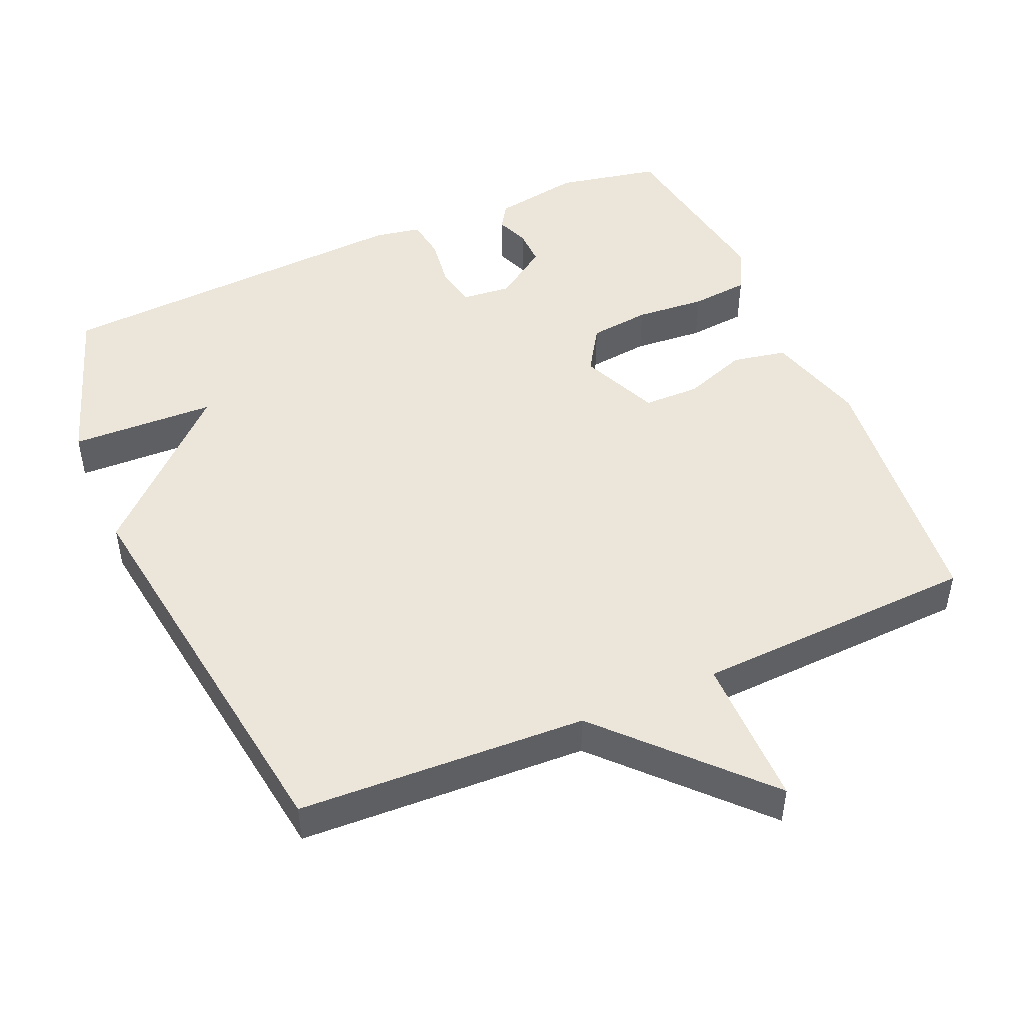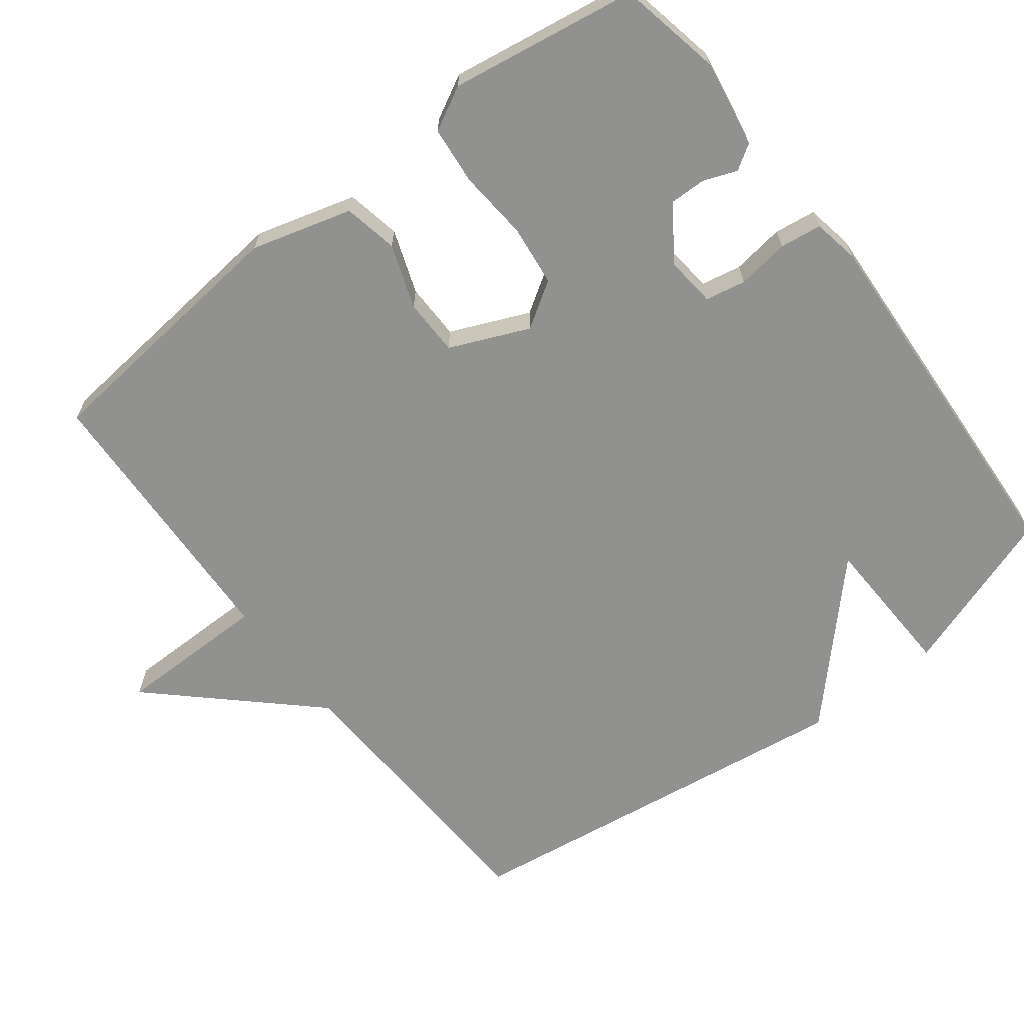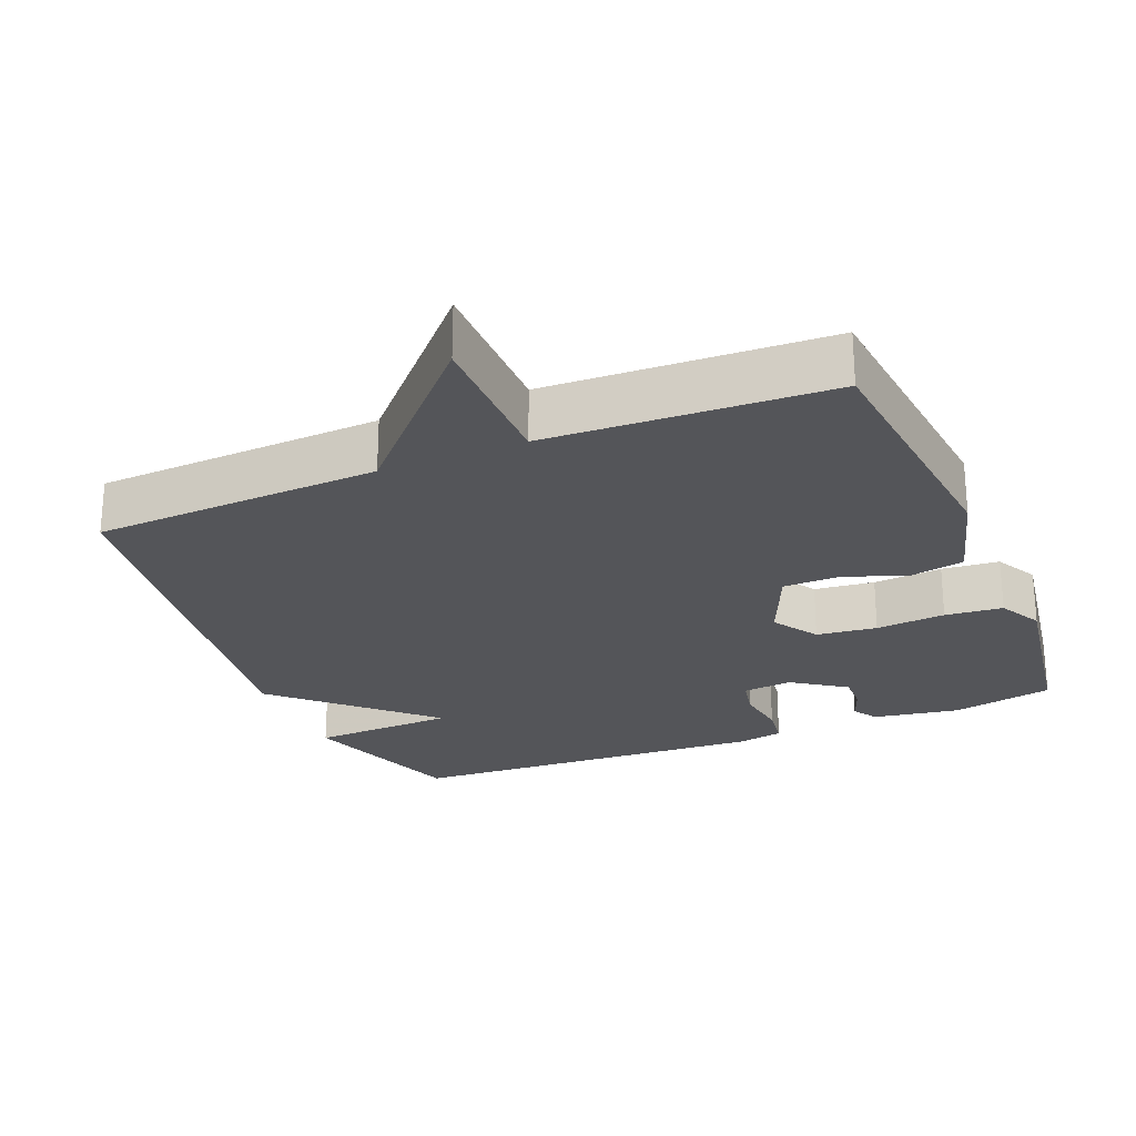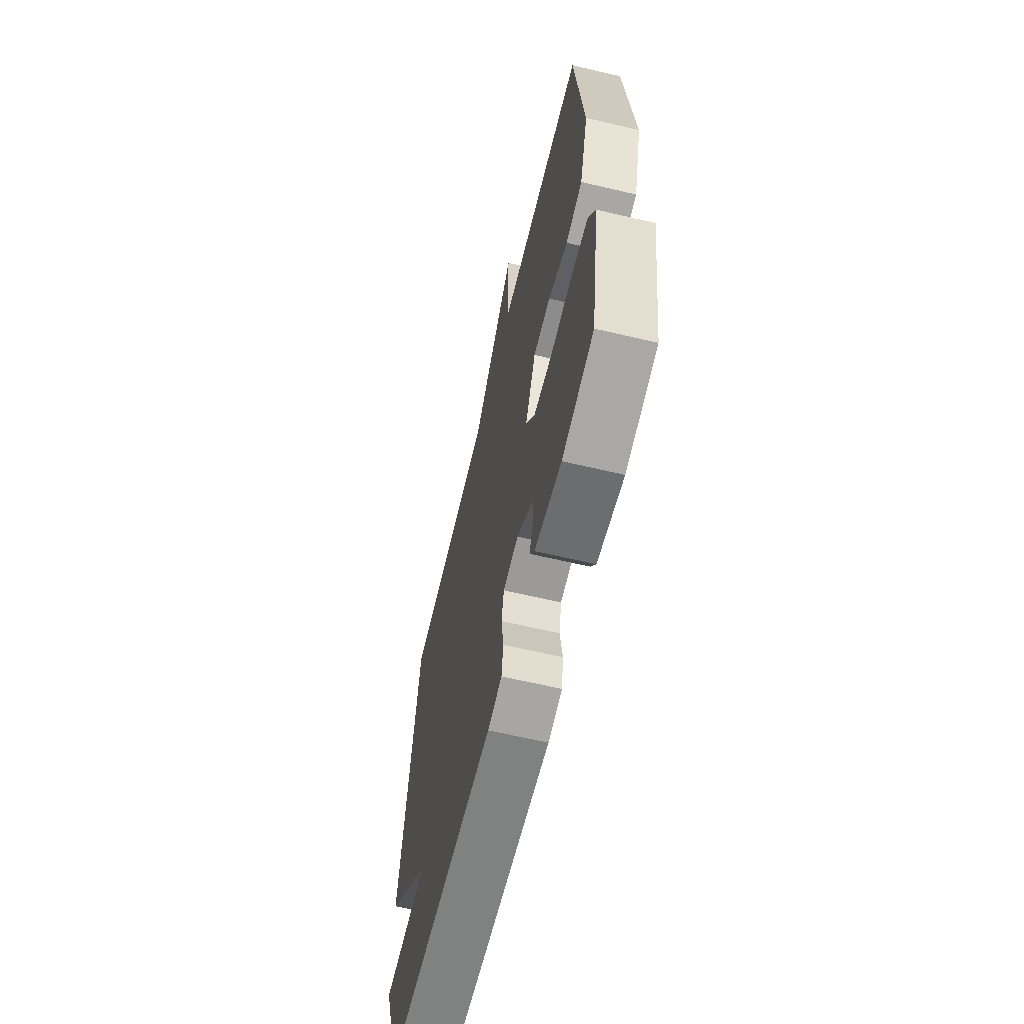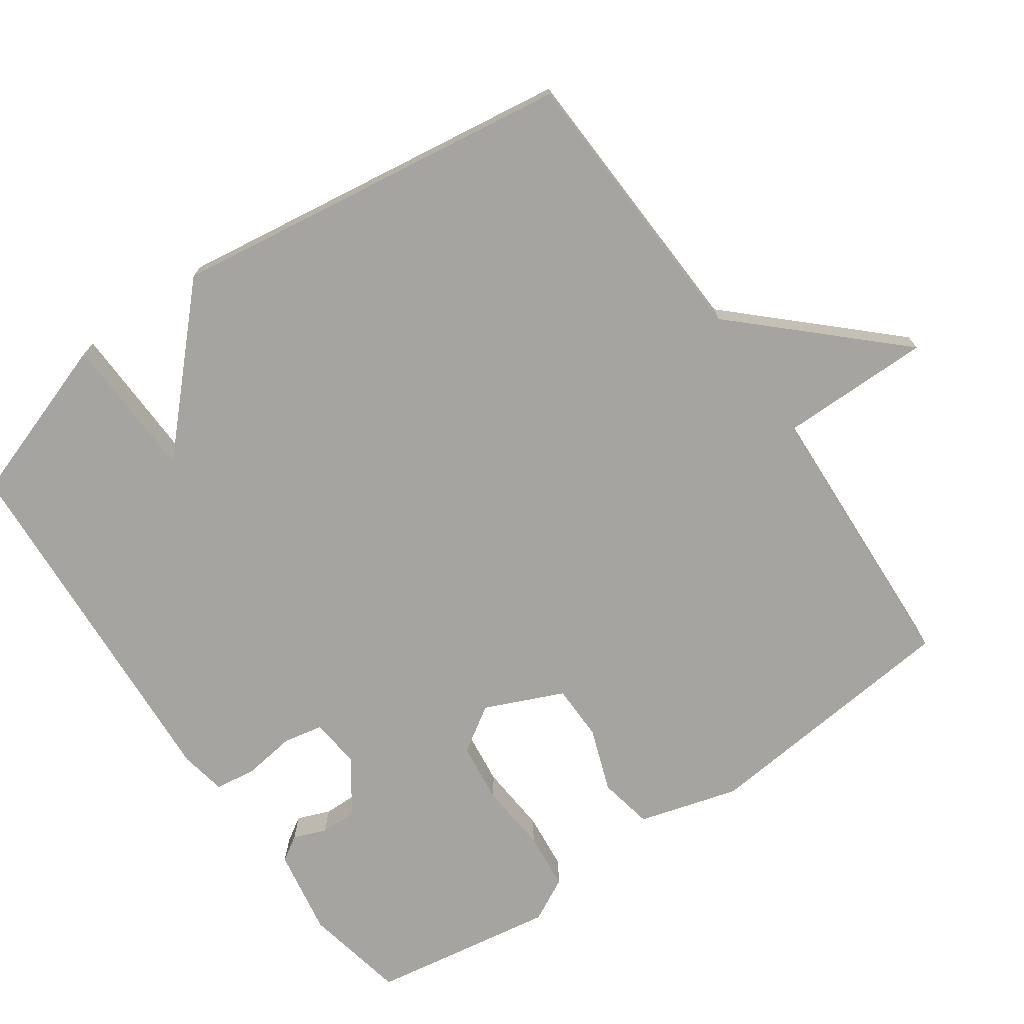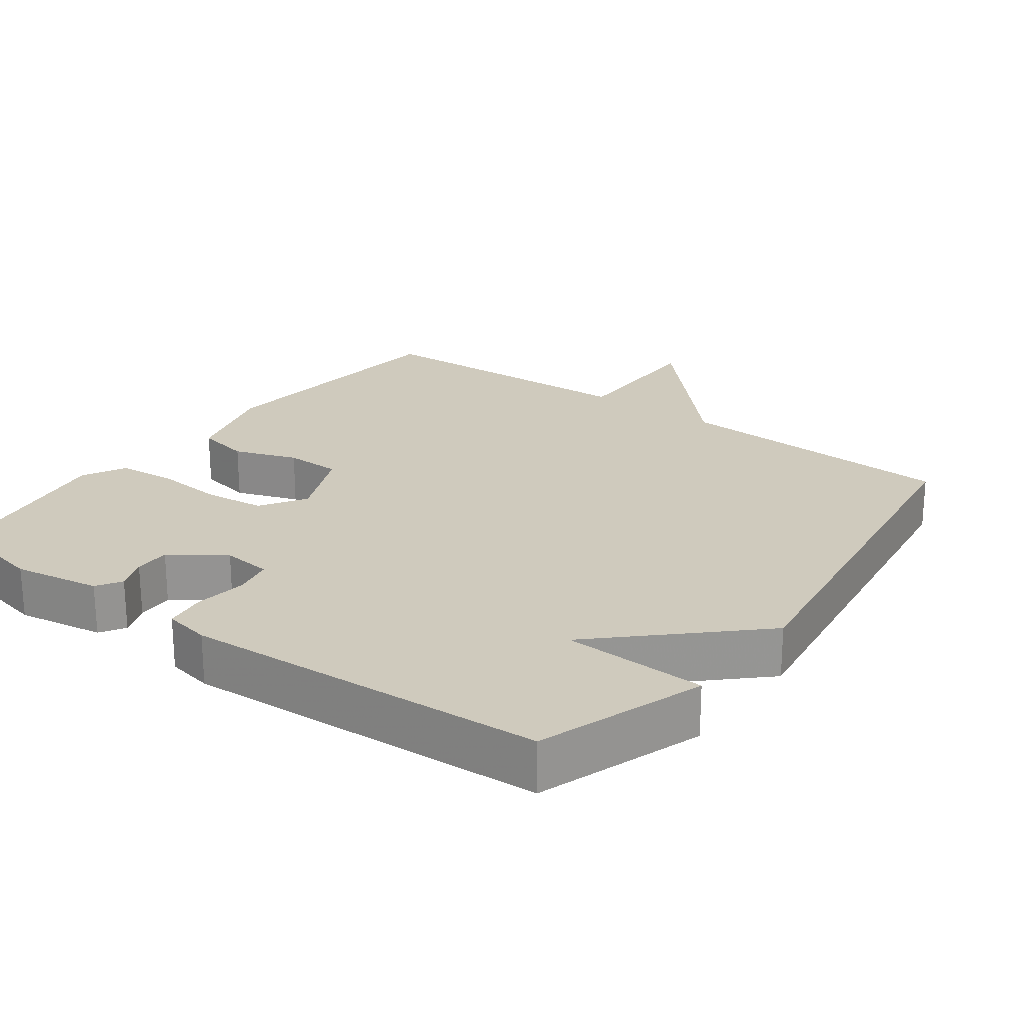
<metadata>
{"format":"obj","ext":"obj","renderer":"f3d","projection":"perspective","resolution":1024,"background":"white","views":[{"elev":48.0,"azim":-23.5,"up":"+Y"},{"elev":-65.9,"azim":127.7,"up":"+Y"},{"elev":-24.8,"azim":22.6,"up":"+Y"},{"elev":-63.6,"azim":76.6,"up":"+Z"},{"elev":-73.2,"azim":-55.1,"up":"+Y"},{"elev":23.0,"azim":-143.5,"up":"+Y"}]}
</metadata>
<code>
v -0.5 0.07 0.5
v -0.096 0.07 0.518
v 0.104 0.07 0.731
v 0.104 0.07 0.518
v 0.5 0.07 0.5
v 0.537 0.07 0.129
v 0.497 0.07 -0.011
v 0.421 0.07 -0.026
v 0.332 0.07 0.006
v 0.253 0.07 0.005
v 0.205 0.07 -0.105
v 0.246 0.07 -0.169
v 0.331 0.07 -0.179
v 0.429 0.07 -0.171
v 0.51 0.07 -0.179
v 0.542 0.07 -0.24
v 0.5 0.07 -0.5
v 0.356 0.07 -0.529
v 0.234 0.07 -0.508
v 0.212 0.07 -0.473
v 0.23 0.07 -0.427
v 0.231 0.07 -0.376
v 0.156 0.07 -0.324
v 0.086 0.07 -0.331
v 0.075 0.07 -0.387
v 0.085 0.07 -0.46
v 0.077 0.07 -0.518
v 0.012 0.07 -0.53
v -0.5 0.07 -0.5
v -0.58 0.07 -0.266
v -0.377 0.07 -0.259
v -0.58 0.07 -0.066
v -0.5 0 0.5
v -0.096 0 0.518
v 0.104 0 0.731
v 0.104 0 0.518
v 0.5 0 0.5
v 0.537 0 0.129
v 0.497 0 -0.011
v 0.421 0 -0.026
v 0.332 0 0.006
v 0.253 0 0.005
v 0.205 0 -0.105
v 0.246 0 -0.169
v 0.331 0 -0.179
v 0.429 0 -0.171
v 0.51 0 -0.179
v 0.542 0 -0.24
v 0.5 0 -0.5
v 0.356 0 -0.529
v 0.234 0 -0.508
v 0.212 0 -0.473
v 0.23 0 -0.427
v 0.231 0 -0.376
v 0.156 0 -0.324
v 0.086 0 -0.331
v 0.075 0 -0.387
v 0.085 0 -0.46
v 0.077 0 -0.518
v 0.012 0 -0.53
v -0.5 0 -0.5
v -0.58 0 -0.266
v -0.377 0 -0.259
v -0.58 0 -0.066
f 31 32 1 2
f 29 30 31
f 28 29 31
f 27 28 31
f 26 27 31
f 25 26 31
f 2 3 4
f 31 2 4
f 25 31 4
f 24 25 4
f 23 24 4
f 22 23 4
f 19 20 21
f 18 19 21
f 17 18 21
f 16 17 21
f 15 16 21
f 14 15 21
f 13 14 21
f 12 13 21 22
f 11 12 22
f 7 8 9
f 6 7 9
f 5 6 9
f 4 5 9
f 4 9 10
f 11 22 4
f 4 10 11
f 34 33 64 63
f 63 62 61
f 63 61 60
f 63 60 59
f 63 59 58
f 63 58 57
f 36 35 34
f 36 34 63
f 36 63 57
f 36 57 56
f 36 56 55
f 36 55 54
f 53 52 51
f 53 51 50
f 53 50 49
f 53 49 48
f 53 48 47
f 53 47 46
f 53 46 45
f 54 53 45 44
f 54 44 43
f 41 40 39
f 41 39 38
f 41 38 37
f 41 37 36
f 42 41 36
f 36 54 43
f 43 42 36
f 1 33 34 2
f 2 34 35 3
f 3 35 36 4
f 4 36 37 5
f 5 37 38 6
f 6 38 39 7
f 7 39 40 8
f 8 40 41 9
f 9 41 42 10
f 10 42 43 11
f 11 43 44 12
f 12 44 45 13
f 13 45 46 14
f 14 46 47 15
f 15 47 48 16
f 16 48 49 17
f 17 49 50 18
f 18 50 51 19
f 19 51 52 20
f 20 52 53 21
f 21 53 54 22
f 22 54 55 23
f 23 55 56 24
f 24 56 57 25
f 25 57 58 26
f 26 58 59 27
f 27 59 60 28
f 28 60 61 29
f 29 61 62 30
f 30 62 63 31
f 31 63 64 32
f 32 64 33 1

</code>
